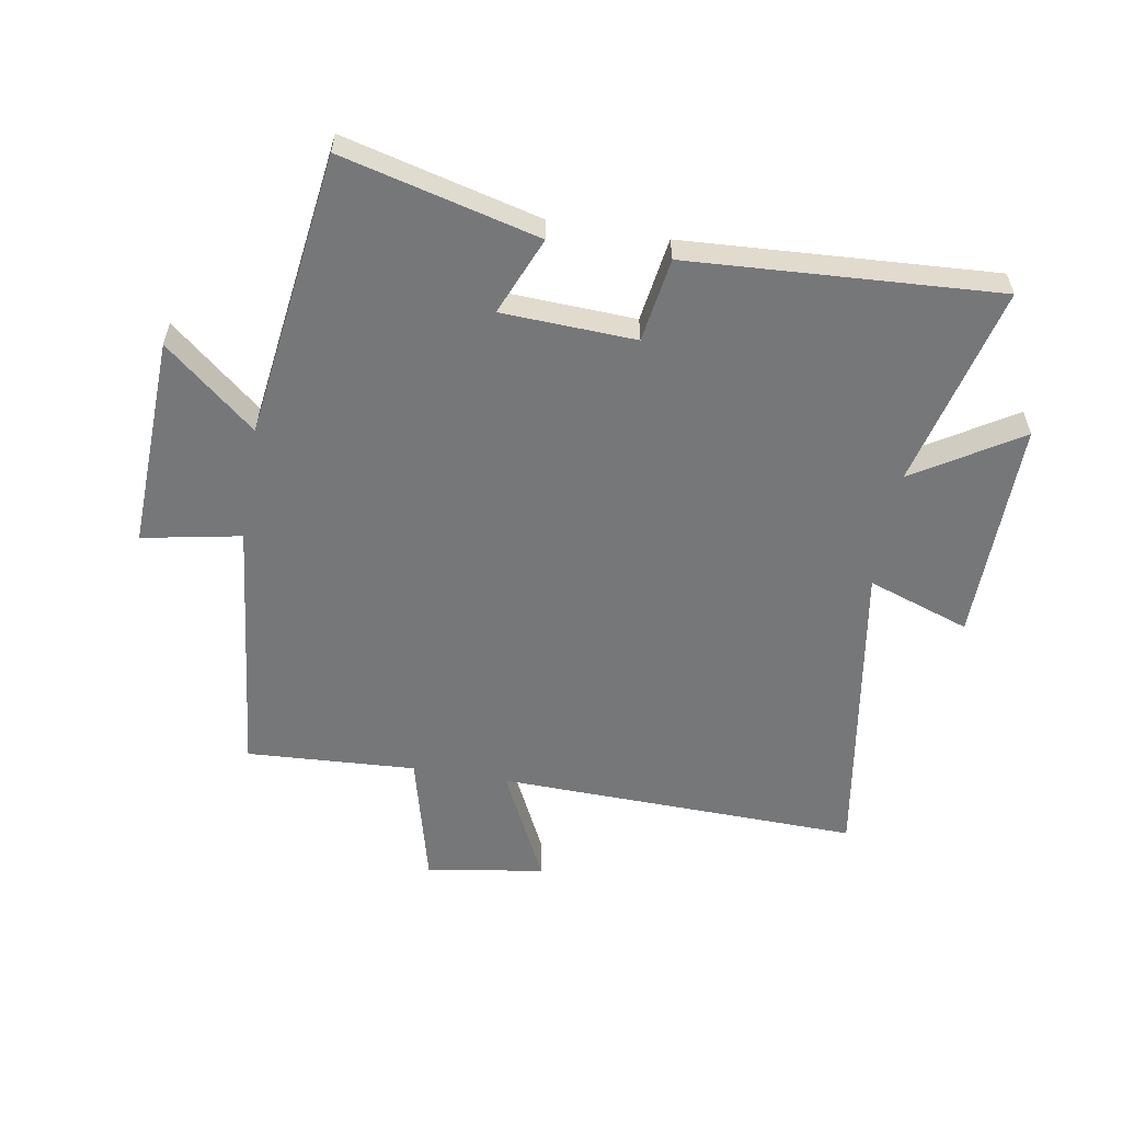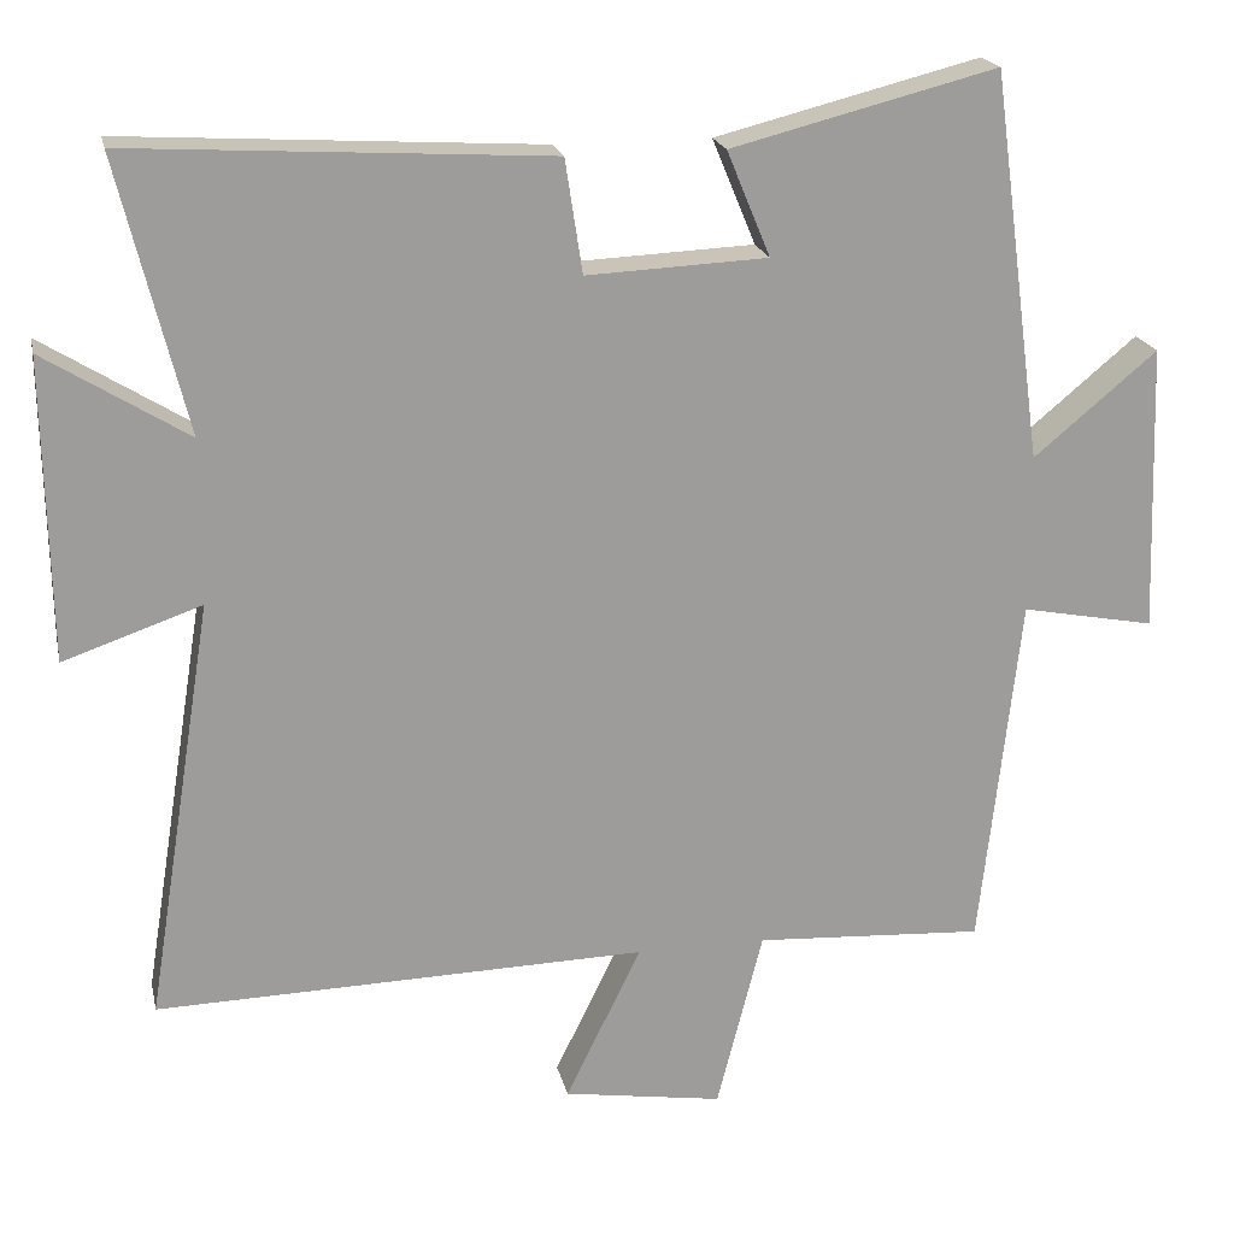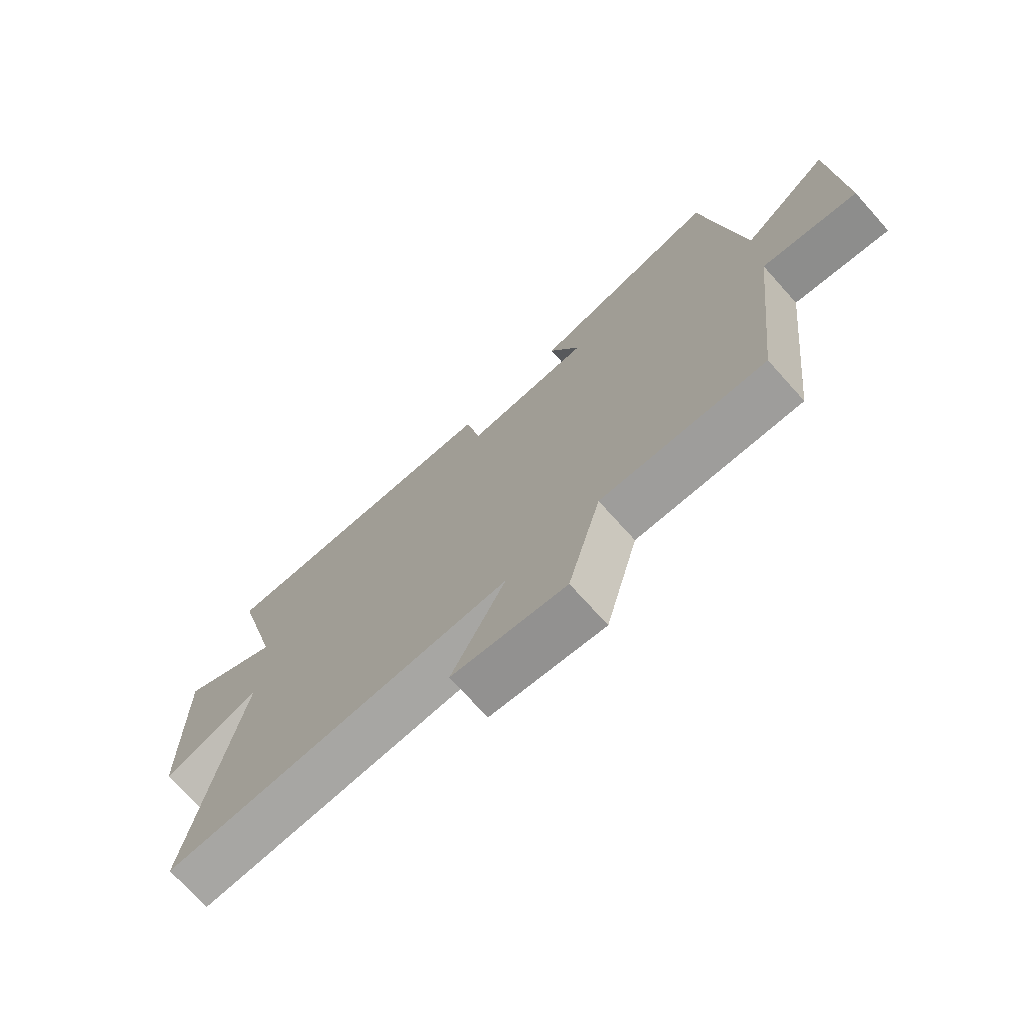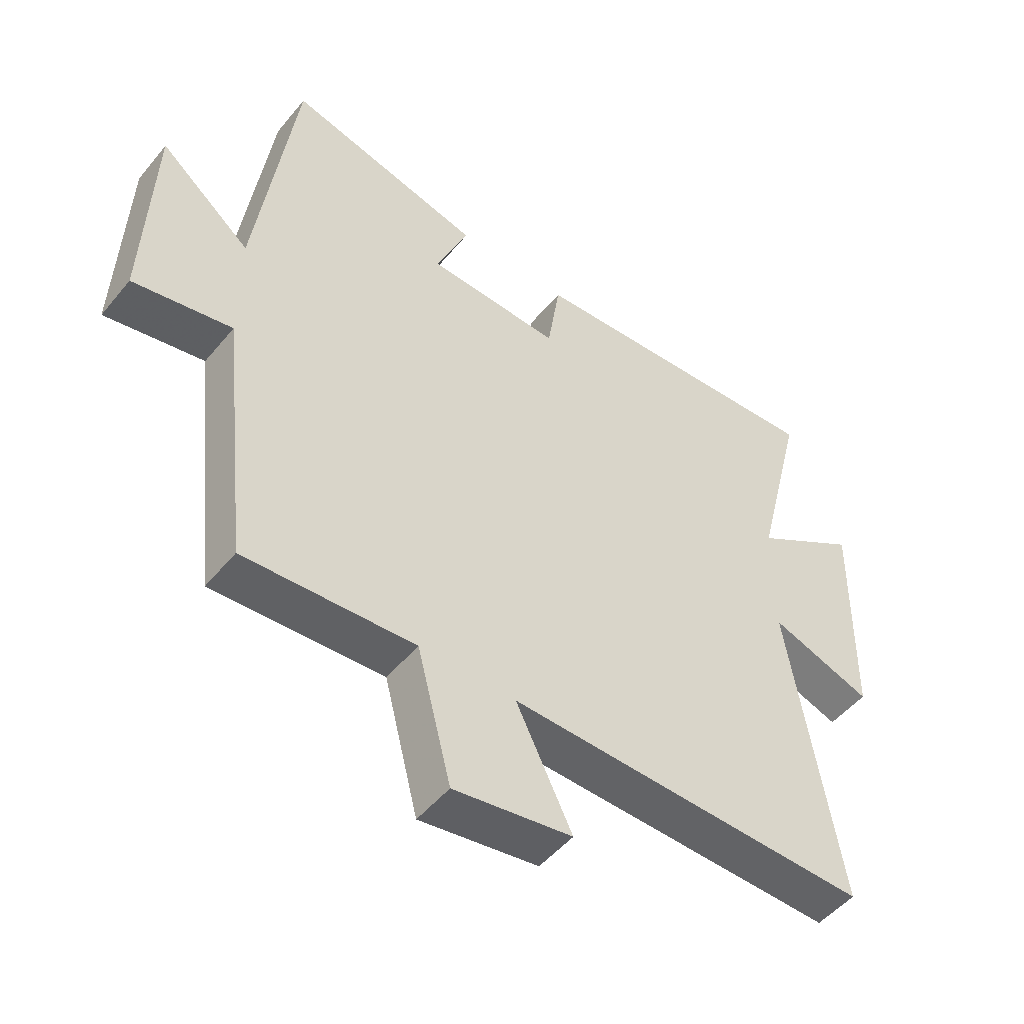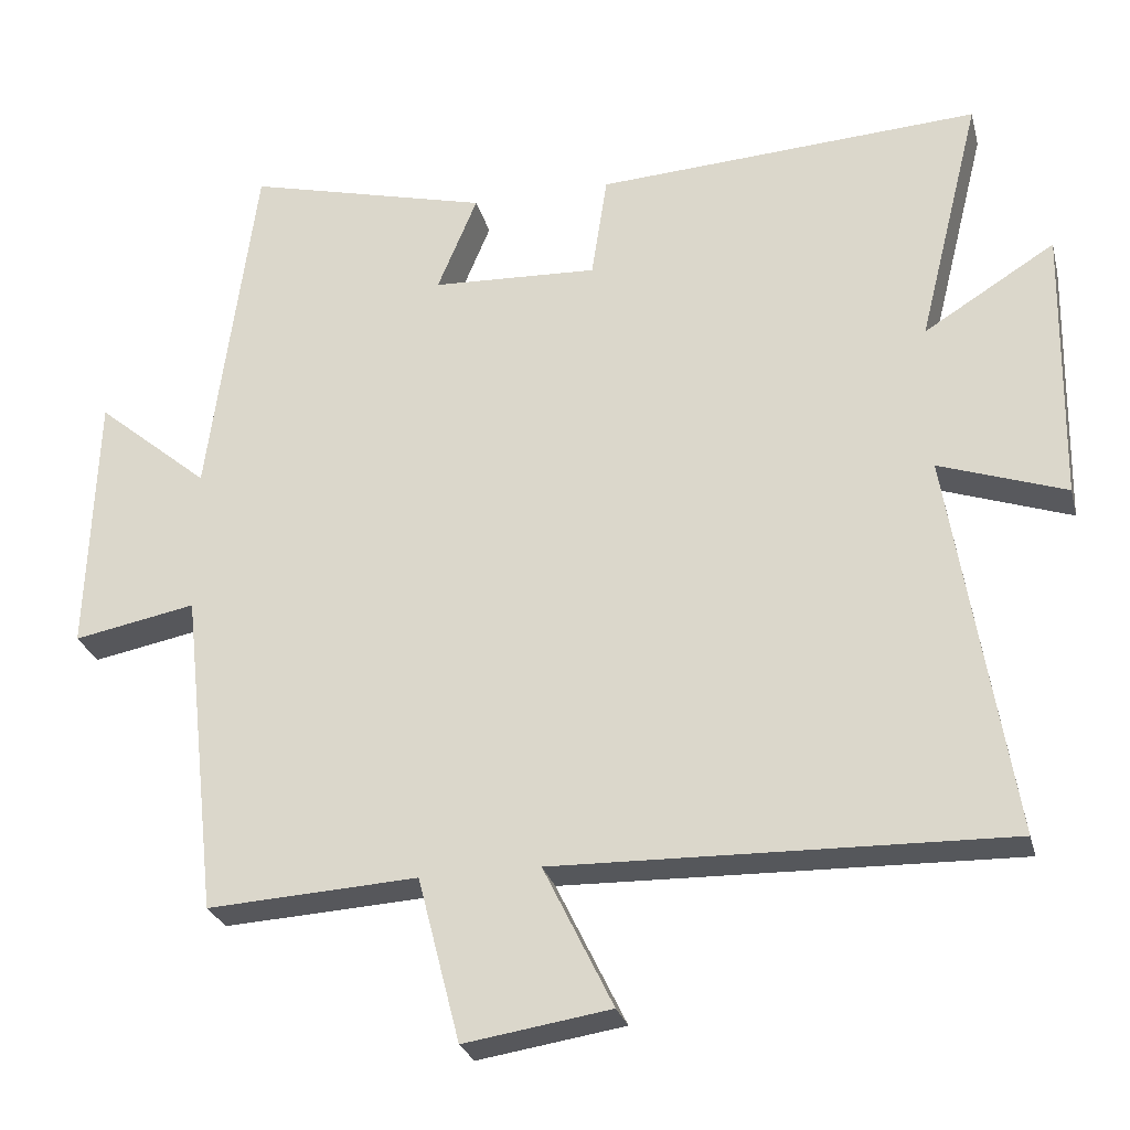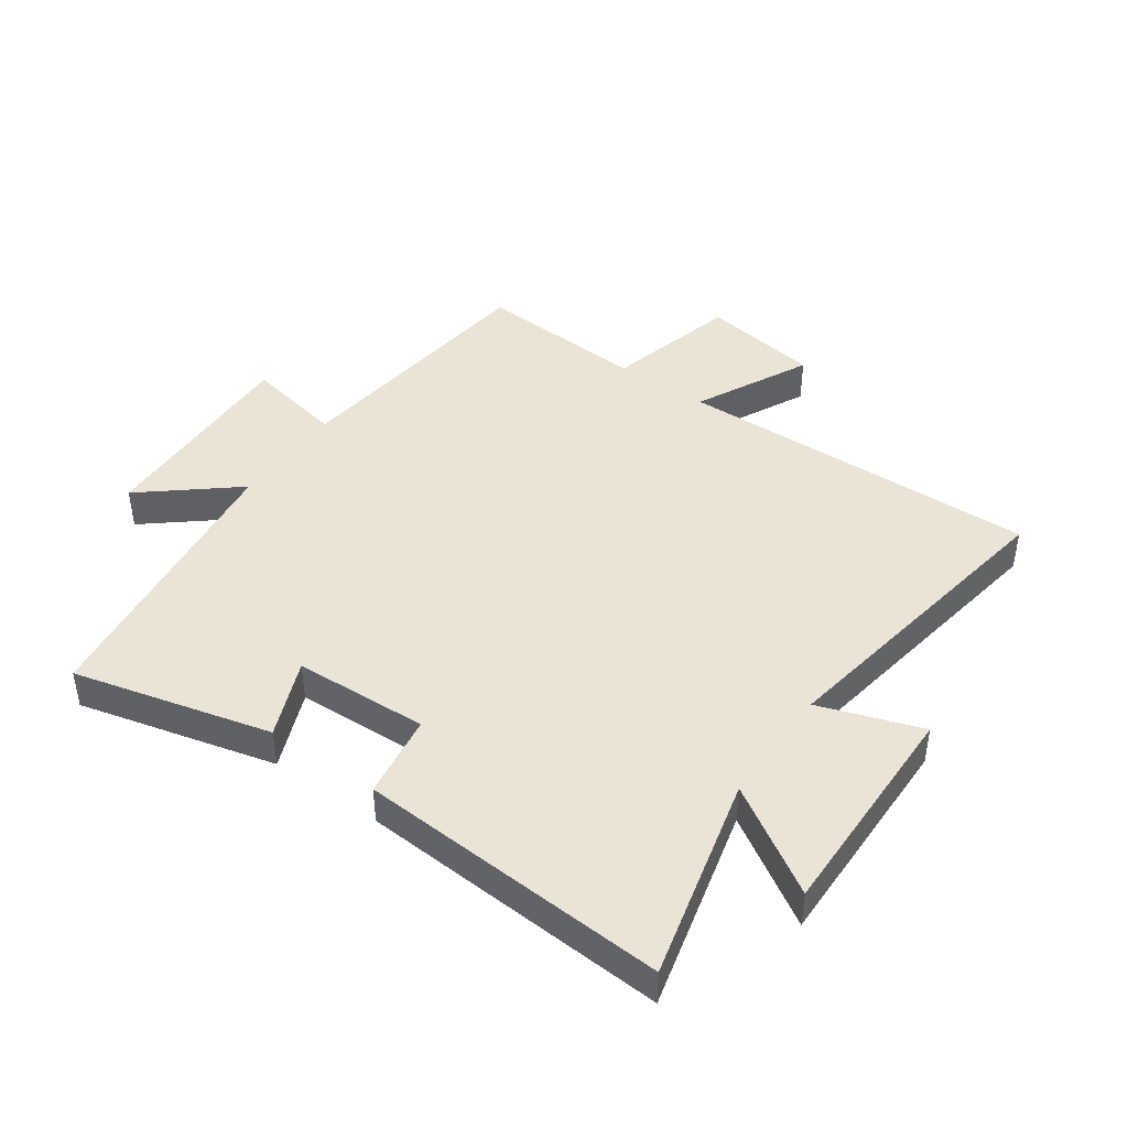
<metadata>
{"format":"obj","ext":"obj","renderer":"f3d","projection":"perspective","resolution":1024,"background":"white","views":[{"elev":-57.0,"azim":-9.7,"up":"+Y"},{"elev":19.9,"azim":167.9,"up":"+Z"},{"elev":-73.1,"azim":-138.0,"up":"+Z"},{"elev":-50.1,"azim":-37.9,"up":"+Z"},{"elev":-26.9,"azim":13.9,"up":"+Z"},{"elev":43.6,"azim":35.3,"up":"+Y"}]}
</metadata>
<code>
v 0.583 0.07 0.53
v 0.5 0.07 0.197
v 0.674 0.07 0.305
v 0.668 0.07 -0.061
v 0.5 0.07 -0.003
v 0.582 0.07 -0.515
v -0.015 0.07 -0.5
v 0.077 0.07 -0.688
v -0.117 0.07 -0.718
v -0.173 0.07 -0.5
v -0.452 0.07 -0.516
v -0.5 0.07 -0.084
v -0.662 0.07 -0.115
v -0.65 0.07 0.235
v -0.5 0.07 0.11
v -0.437 0.07 0.582
v -0.114 0.07 0.5
v -0.167 0.07 0.372
v 0.053 0.07 0.362
v 0.074 0.07 0.5
v 0.583 0 0.53
v 0.5 0 0.197
v 0.674 0 0.305
v 0.668 0 -0.061
v 0.5 0 -0.003
v 0.582 0 -0.515
v -0.015 0 -0.5
v 0.077 0 -0.688
v -0.117 0 -0.718
v -0.173 0 -0.5
v -0.452 0 -0.516
v -0.5 0 -0.084
v -0.662 0 -0.115
v -0.65 0 0.235
v -0.5 0 0.11
v -0.437 0 0.582
v -0.114 0 0.5
v -0.167 0 0.372
v 0.053 0 0.362
v 0.074 0 0.5
f 19 20 1 2
f 18 19 2
f 15 16 17 18
f 15 18 2
f 12 13 14 15
f 12 15 2
f 11 12 2
f 10 11 2
f 7 8 9 10
f 7 10 2 3
f 5 6 7
f 5 7 3
f 3 4 5
f 22 21 40 39
f 22 39 38
f 38 37 36 35
f 22 38 35
f 35 34 33 32
f 22 35 32
f 22 32 31
f 22 31 30
f 30 29 28 27
f 23 22 30 27
f 27 26 25
f 23 27 25
f 25 24 23
f 1 21 22 2
f 2 22 23 3
f 3 23 24 4
f 4 24 25 5
f 5 25 26 6
f 6 26 27 7
f 7 27 28 8
f 8 28 29 9
f 9 29 30 10
f 10 30 31 11
f 11 31 32 12
f 12 32 33 13
f 13 33 34 14
f 14 34 35 15
f 15 35 36 16
f 16 36 37 17
f 17 37 38 18
f 18 38 39 19
f 19 39 40 20
f 20 40 21 1

</code>
